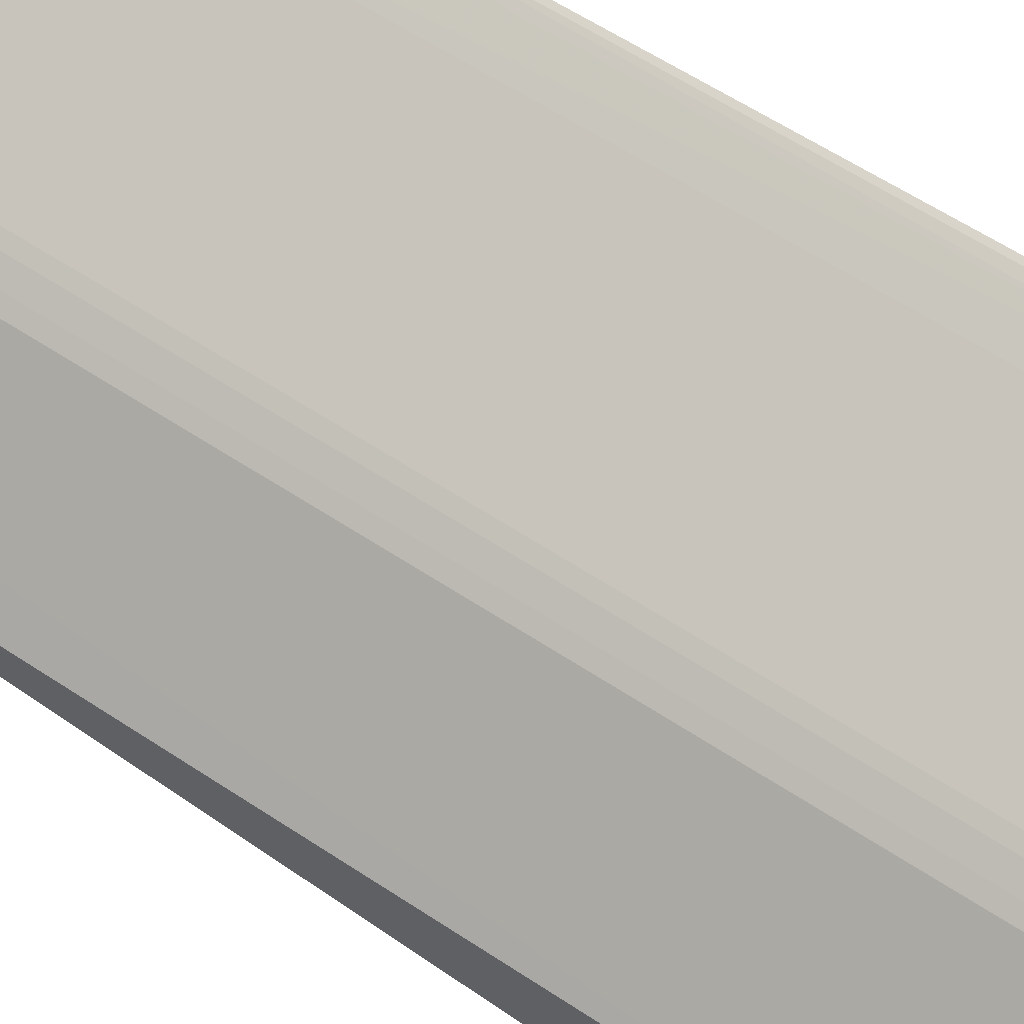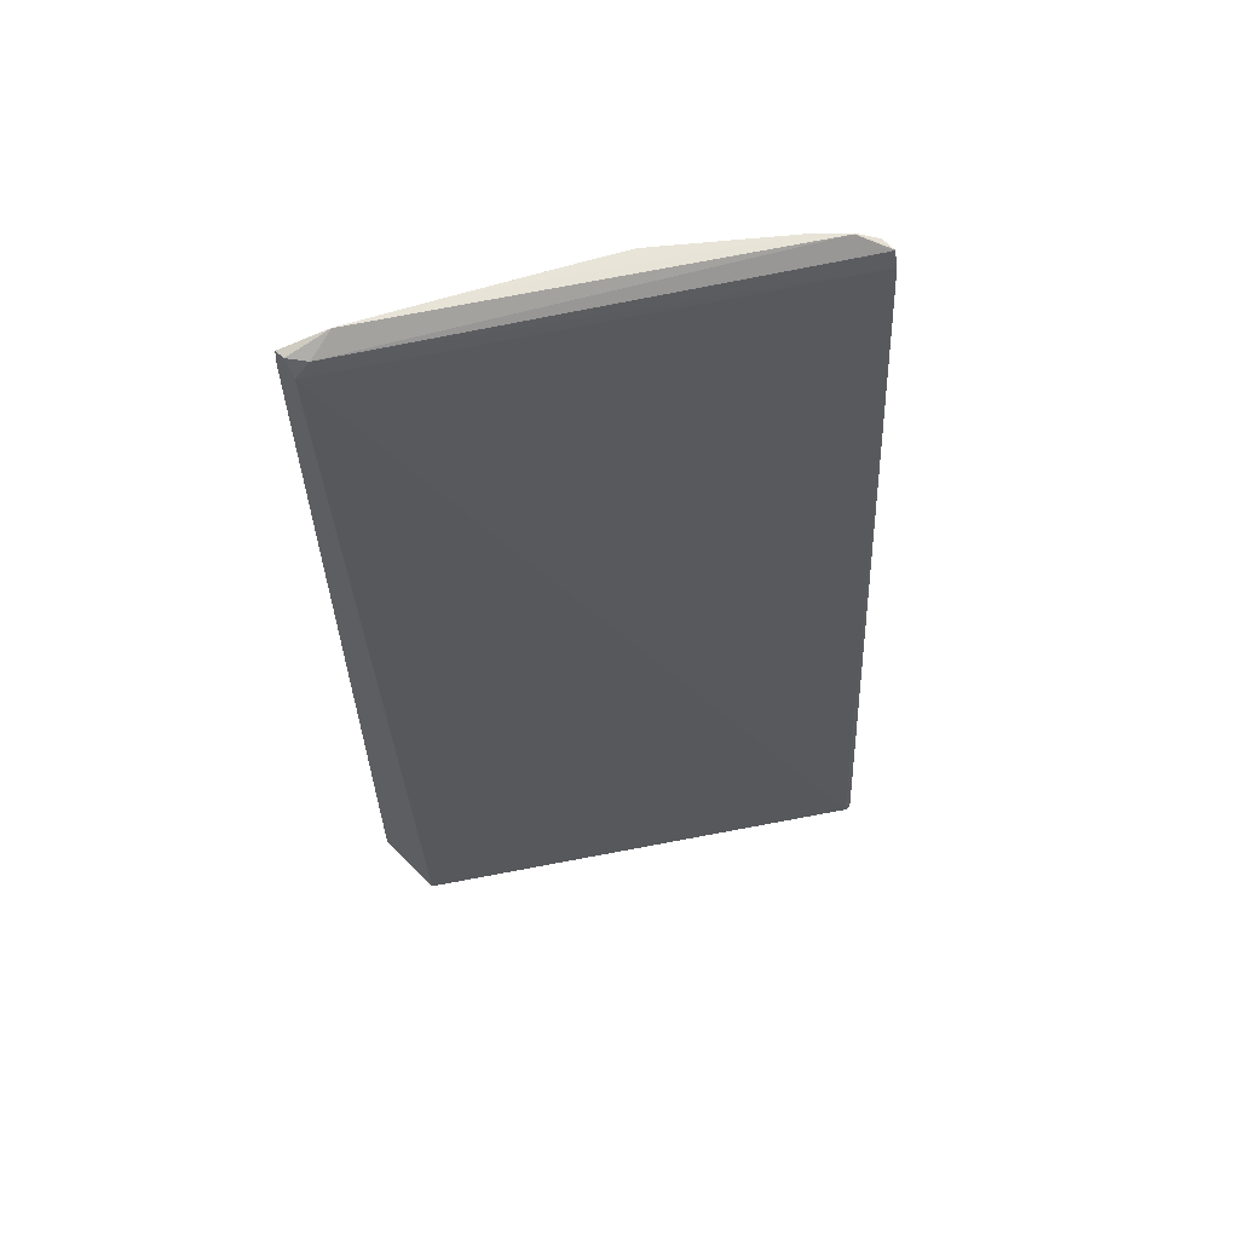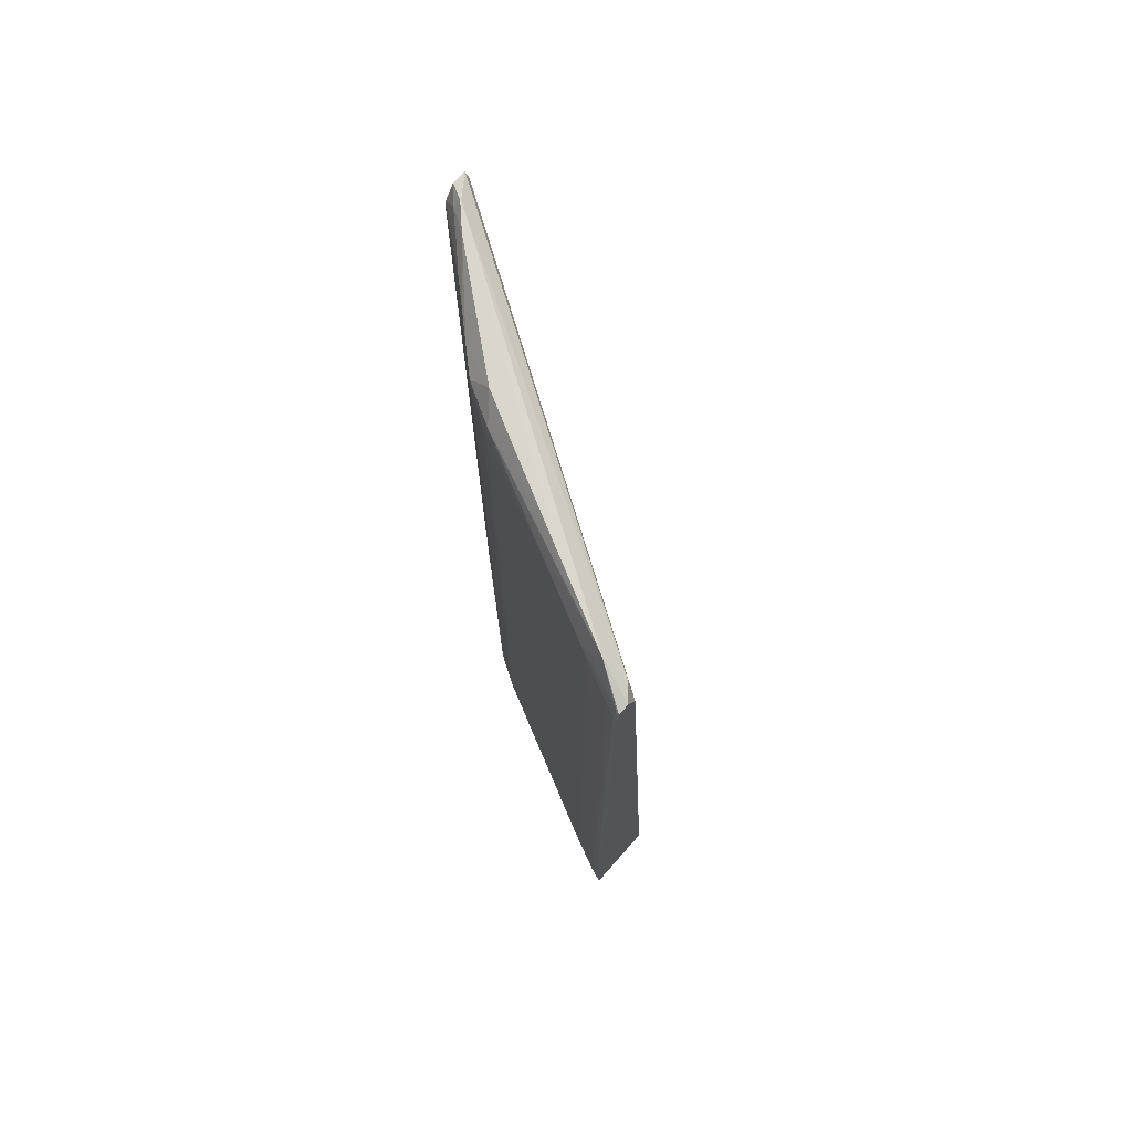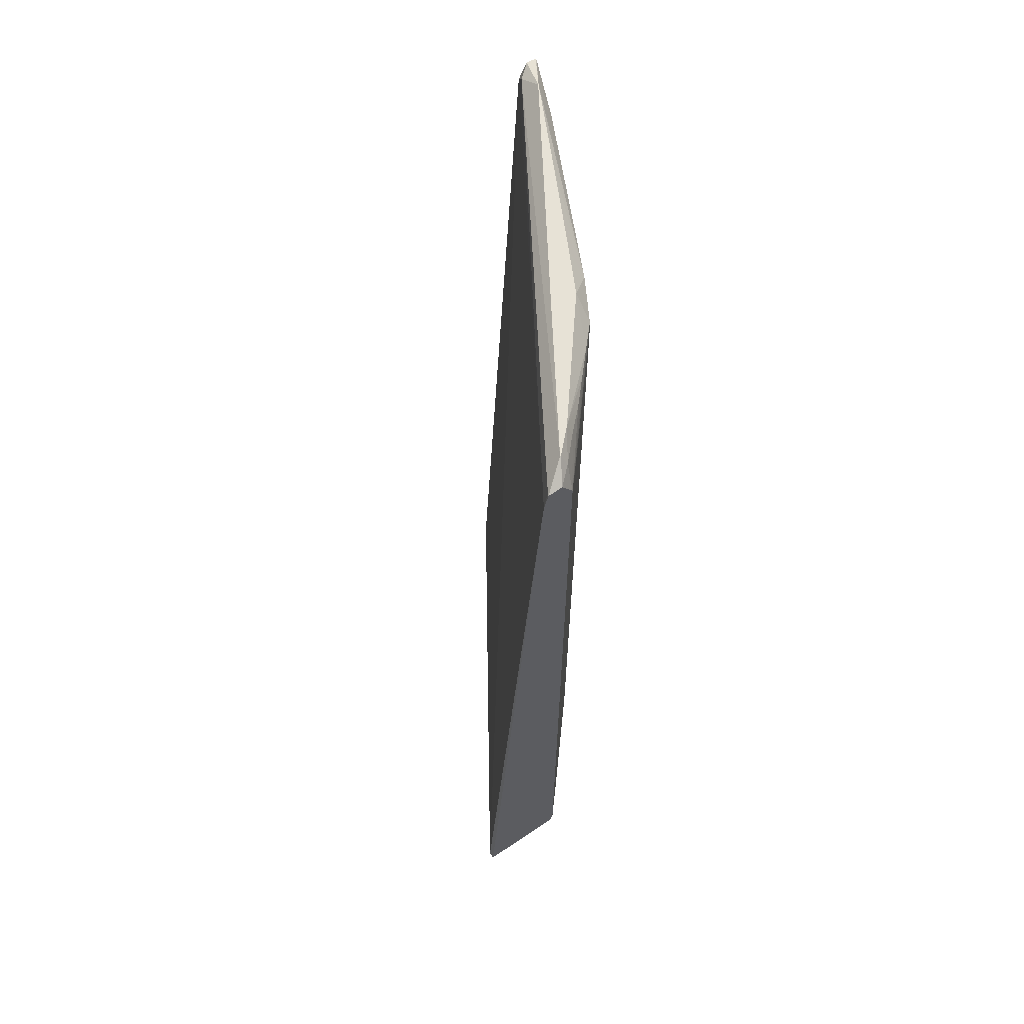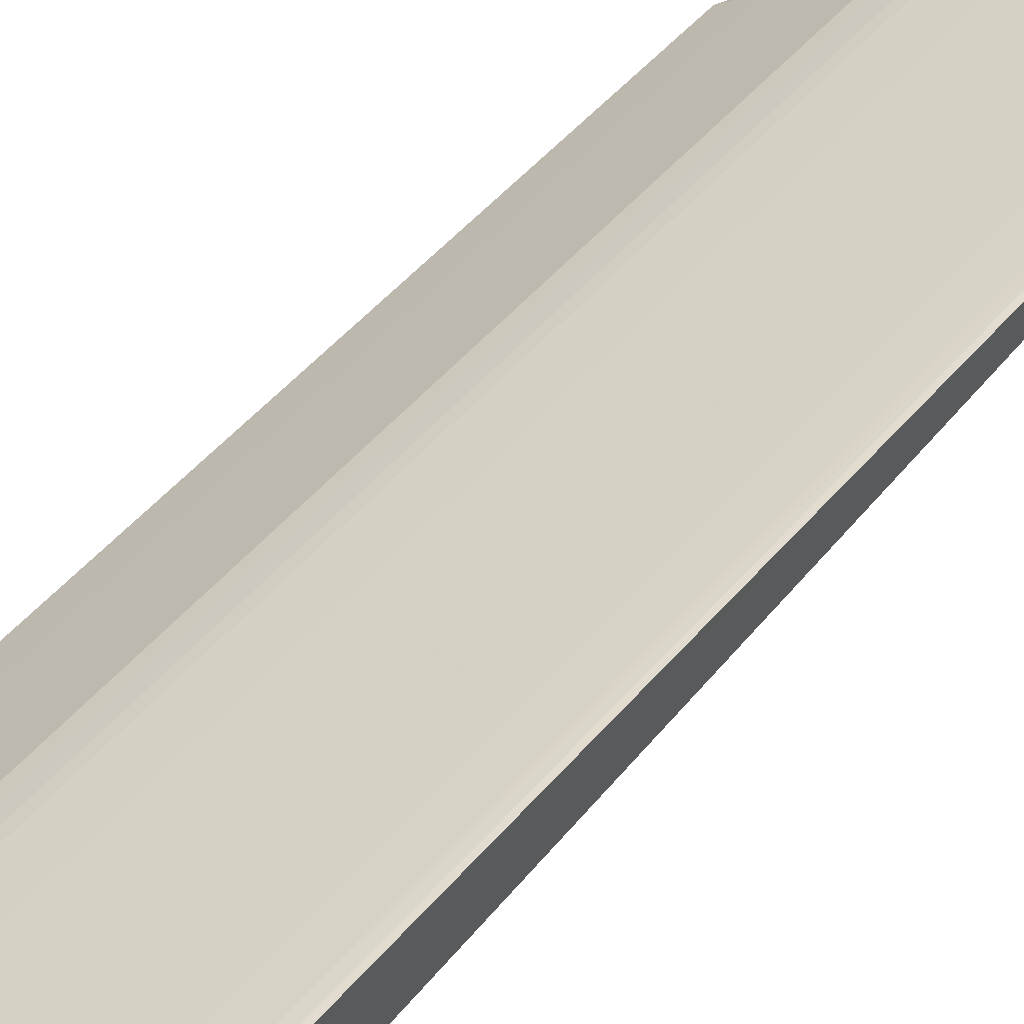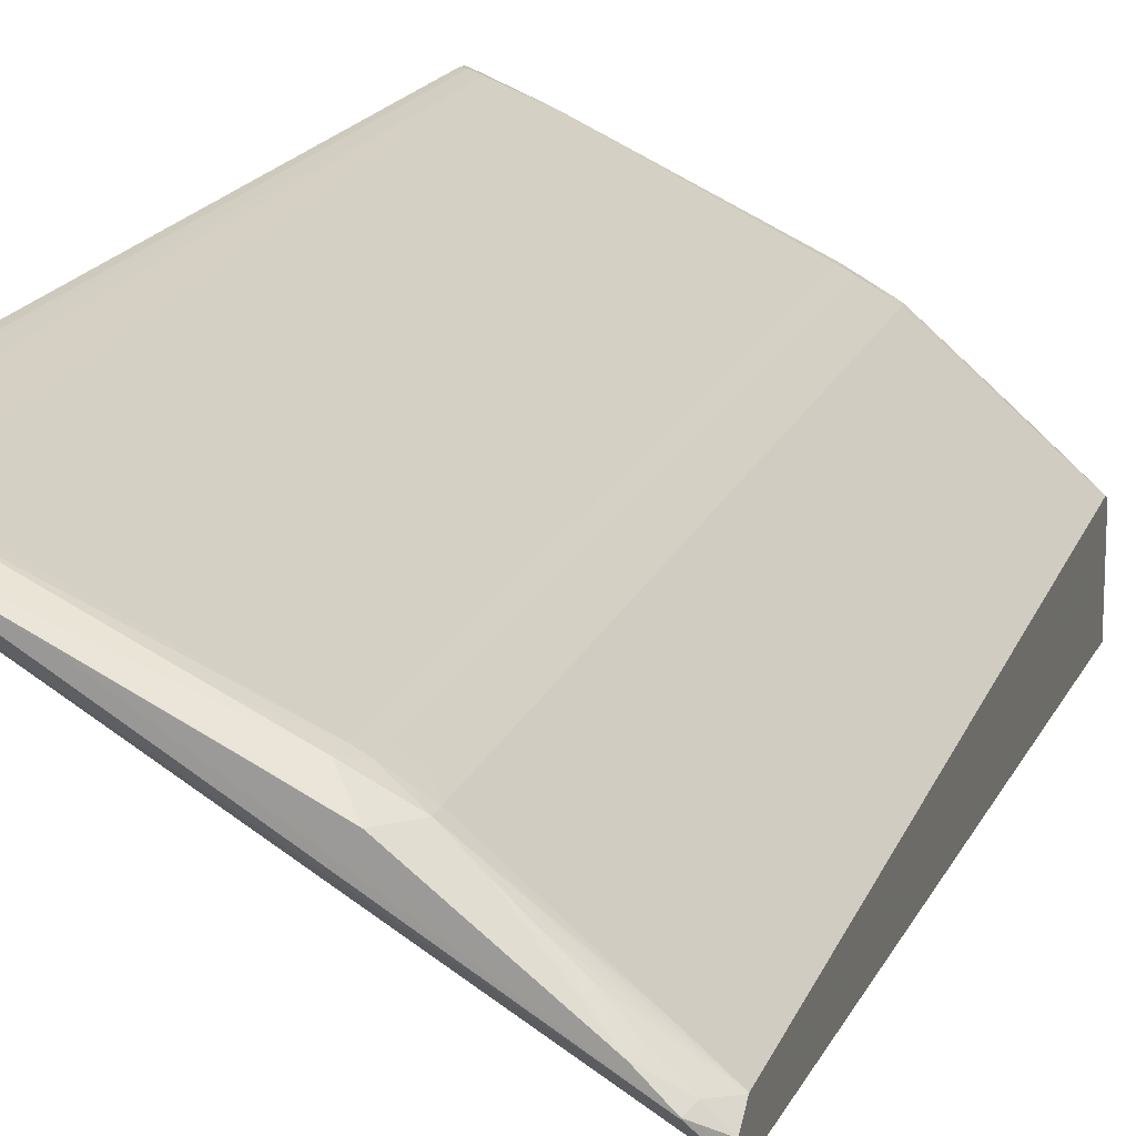
<metadata>
{"format":"obj","ext":"obj","renderer":"f3d","projection":"perspective","resolution":1024,"background":"white","views":[{"elev":60.5,"azim":-55.9,"up":"+Z"},{"elev":61.5,"azim":135.4,"up":"+Y"},{"elev":73.7,"azim":41.5,"up":"+Y"},{"elev":63.1,"azim":-124.3,"up":"+Y"},{"elev":52.0,"azim":39.5,"up":"+Z"},{"elev":16.4,"azim":-164.3,"up":"+Z"}]}
</metadata>
<code>
v -0.2789 0.2227 0.5283
v -0.2789 -0.2673 0.5283
v -0.2783 0.2304 0.528
v -0.2203 0.2398 0.5503
v -0.3169 0.2113 0.5088
v -0.3169 0.2227 0.5088
v -0.3169 -0.2673 0.5089
v -0.3023 0.2227 0.5172
v -0.3023 -0.2673 0.5172
v -0.3797 0.2398 0.4476
v -0.3797 0.2398 0.4478
v -0.3888 0.232 0.4344
v -0.2319 0.2292 0.5504
v -0.3229 0.2292 0.5049
v -0.1851 0.2113 0.5722
v -0.1851 0.2227 0.5722
v -0.1851 -0.2673 0.5725
v -0.2424 0.2399 0.5387
v -0.2424 0.2399 0.5389
v -0.3535 0.2227 0.4791
v -0.3535 -0.2673 0.4791
v -0.3659 0.2227 0.4685
v -0.3659 -0.2673 0.4685
v -0.347 0.2316 0.4832
v -0.3705 0.2341 0.461
v -0.1768 0.2229 0.5635
v -0.1768 0.2227 0.5752
v -0.1768 0.2227 0.5635
v -0.1768 0.2324 0.5685
v -0.1768 -0.272 0.5747
v -0.1768 -0.272 0.5355
v -0.1768 -0.2673 0.5752
v -0.1768 0.2318 0.5741
v -0.197 0.2398 0.5616
v -0.197 0.2398 0.5616
v -0.3597 -0.272 0.4729
v -0.3824 0.2341 0.45
v -0.2018 0.233 0.5627
v -0.2257 0.2227 0.5536
v -0.2257 -0.2673 0.5536
v -0.3683 0.2398 0.4592
v -0.308 0.2113 0.5141
v -0.308 0.2227 0.5141
v -0.308 -0.2673 0.5142
v -0.3866 -0.272 0.3977
v -0.3903 0.2322 0.4337
v -0.3903 0.2227 0.4313
v -0.3903 0.2227 0.4476
v -0.3903 0.2327 0.4414
v -0.3903 0.2231 0.4474
v -0.3903 -0.272 0.4458
v -0.3903 -0.272 0.3977
v -0.3903 -0.2666 0.4476
v -0.3903 -0.2673 0.4476
v -0.3794 0.2398 0.4476
v -0.2551 0.2299 0.5392
v -0.2888 0.2398 0.5161
v -0.335 0.2307 0.4941
v -0.3015 0.2309 0.5168
v -0.3229 -0.272 0.5049
v -0.2087 0.2285 0.5616
v -0.2087 -0.272 0.5616
v -0.3018 -0.272 0.517
v -0.1785 -0.272 0.5743
v -0.2661 0.2398 0.5275
v -0.3211 -0.272 0.506
v -0.1778 0.2315 0.574
v -0.1835 0.2313 0.5606
v -0.2432 0.2399 0.5387
v -0.2432 0.2399 0.5389
v -0.1973 0.2398 0.5616
v -0.1794 0.2227 0.5745
v -0.1794 -0.2673 0.5745
v -0.2029 0.2227 0.5644
v -0.2029 -0.2673 0.5644
v -0.2075 -0.272 0.5622
v -0.323 0.2227 0.505
v -0.323 -0.2673 0.505
v -0.3591 0.2321 0.4724
v -0.3478 0.2227 0.4839
v -0.3478 -0.2673 0.4839
v -0.3726 0.2227 0.4628
v -0.3726 -0.2673 0.4628
v -0.3113 0.2398 0.5047
f 52 45 31
f 52 31 30
f 52 30 64
f 52 64 76
f 52 76 62
f 52 62 63
f 52 63 66
f 52 66 60
f 52 60 36
f 52 36 51
f 52 51 54
f 52 54 53
f 52 53 48
f 52 48 50
f 52 50 49
f 52 49 46
f 52 46 47
f 52 47 45
f 45 47 28
f 45 28 31
f 51 36 54
f 47 46 12
f 47 12 68
f 47 68 26
f 47 26 28
f 31 28 26
f 31 26 29
f 31 29 33
f 31 33 27
f 31 27 32
f 31 32 30
f 36 60 54
f 54 60 83
f 54 83 82
f 54 82 53
f 46 49 10
f 46 10 55
f 46 55 12
f 12 55 68
f 68 55 34
f 68 34 29
f 68 29 26
f 30 32 64
f 60 66 78
f 60 78 81
f 60 81 21
f 60 21 23
f 60 23 83
f 83 23 22
f 83 22 82
f 53 82 48
f 49 50 37
f 49 37 11
f 49 11 10
f 10 11 70
f 10 70 69
f 10 69 18
f 10 18 55
f 55 18 34
f 34 18 19
f 34 19 35
f 34 35 29
f 29 35 33
f 64 73 17
f 64 17 76
f 64 32 73
f 32 27 72
f 32 72 73
f 66 63 44
f 66 44 7
f 66 7 78
f 78 7 77
f 78 77 80
f 78 80 81
f 81 80 20
f 81 20 21
f 21 20 22
f 21 22 23
f 82 22 14
f 82 14 48
f 48 14 58
f 48 58 24
f 48 24 79
f 48 79 50
f 50 79 25
f 50 25 37
f 37 25 41
f 37 41 11
f 11 41 70
f 69 70 19
f 69 19 18
f 35 19 70
f 35 70 71
f 35 71 33
f 33 71 67
f 33 67 27
f 73 72 17
f 17 75 76
f 17 72 15
f 17 15 74
f 17 74 75
f 76 75 40
f 76 40 2
f 76 2 62
f 27 67 72
f 63 62 9
f 63 9 44
f 44 9 8
f 44 8 42
f 44 42 5
f 44 5 7
f 7 5 77
f 77 5 6
f 77 6 14
f 77 14 80
f 80 14 20
f 20 14 22
f 14 59 84
f 14 84 58
f 14 6 43
f 14 43 59
f 58 84 41
f 58 41 24
f 24 41 79
f 79 41 25
f 41 84 70
f 70 4 71
f 70 84 57
f 70 57 65
f 70 65 59
f 70 59 4
f 71 4 59
f 71 59 3
f 71 3 56
f 71 56 38
f 71 38 67
f 67 38 61
f 67 61 16
f 67 16 72
f 72 16 15
f 75 74 39
f 75 39 40
f 15 16 74
f 74 16 61
f 74 61 39
f 62 2 9
f 40 39 1
f 40 1 2
f 2 1 8
f 2 8 9
f 8 1 61
f 8 61 56
f 8 56 3
f 8 3 59
f 8 59 43
f 8 43 42
f 42 43 6
f 42 6 5
f 59 65 57
f 59 57 84
f 56 61 13
f 56 13 38
f 38 13 61
f 61 1 39

</code>
